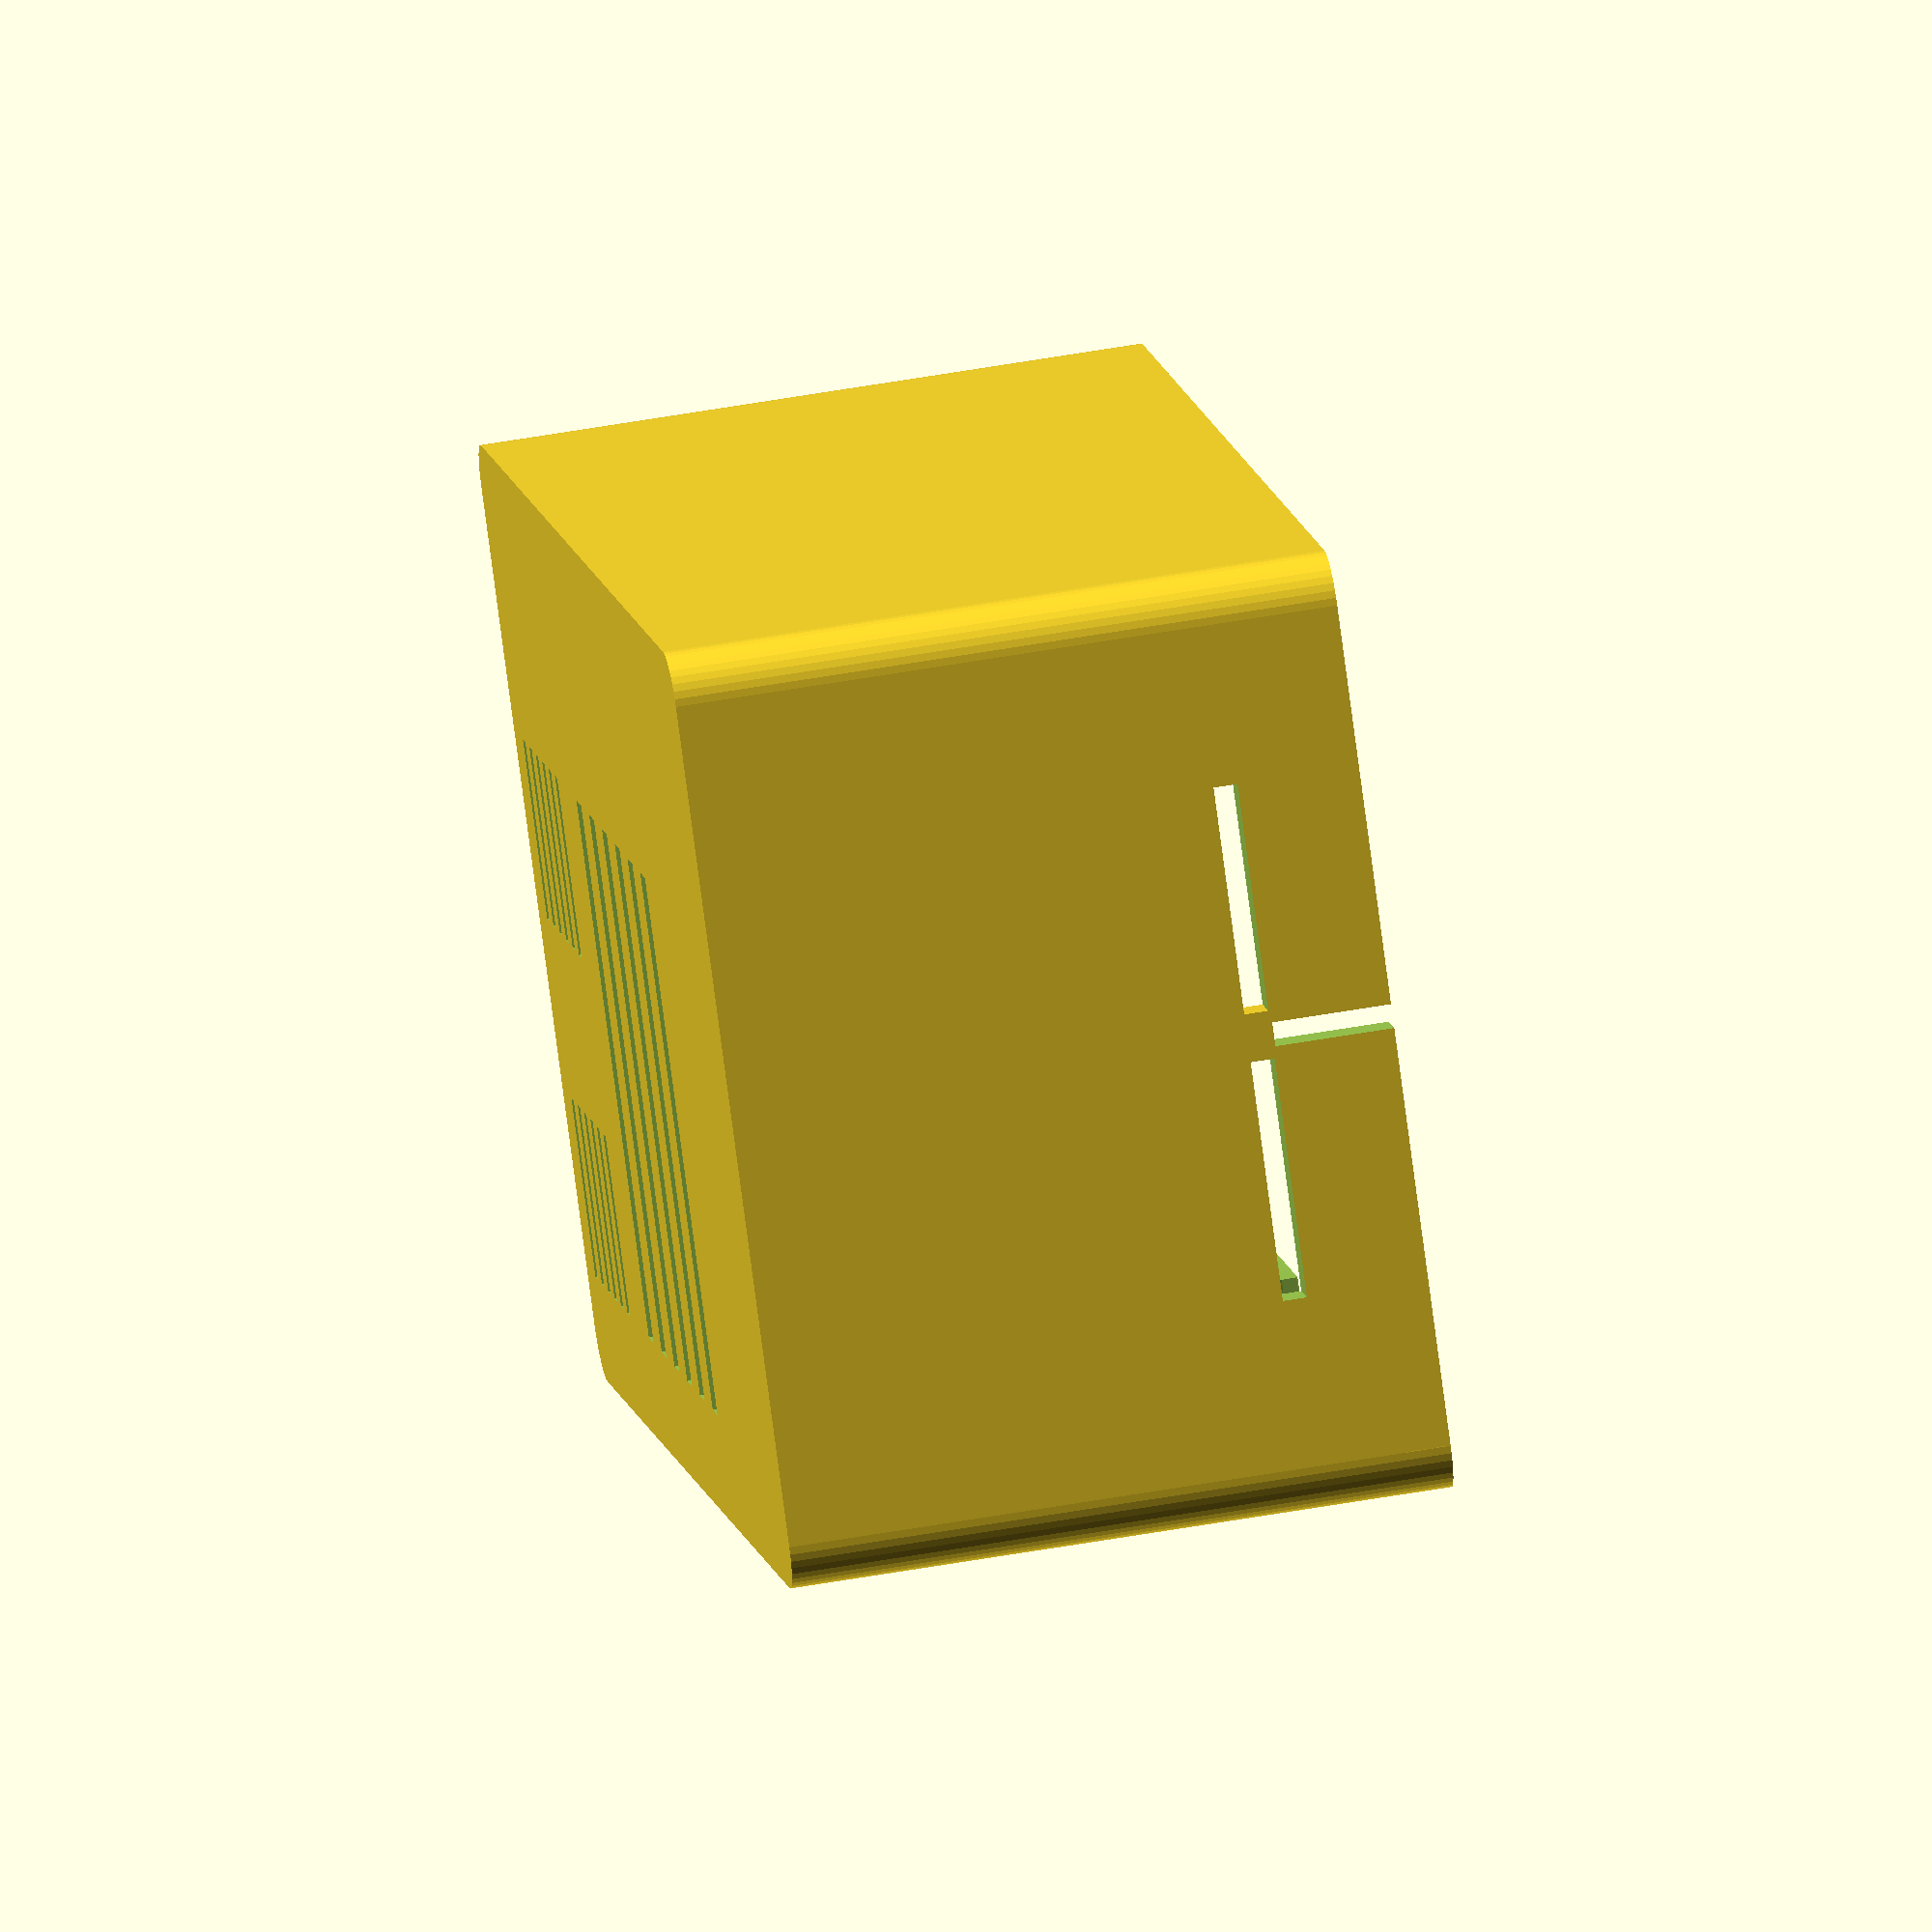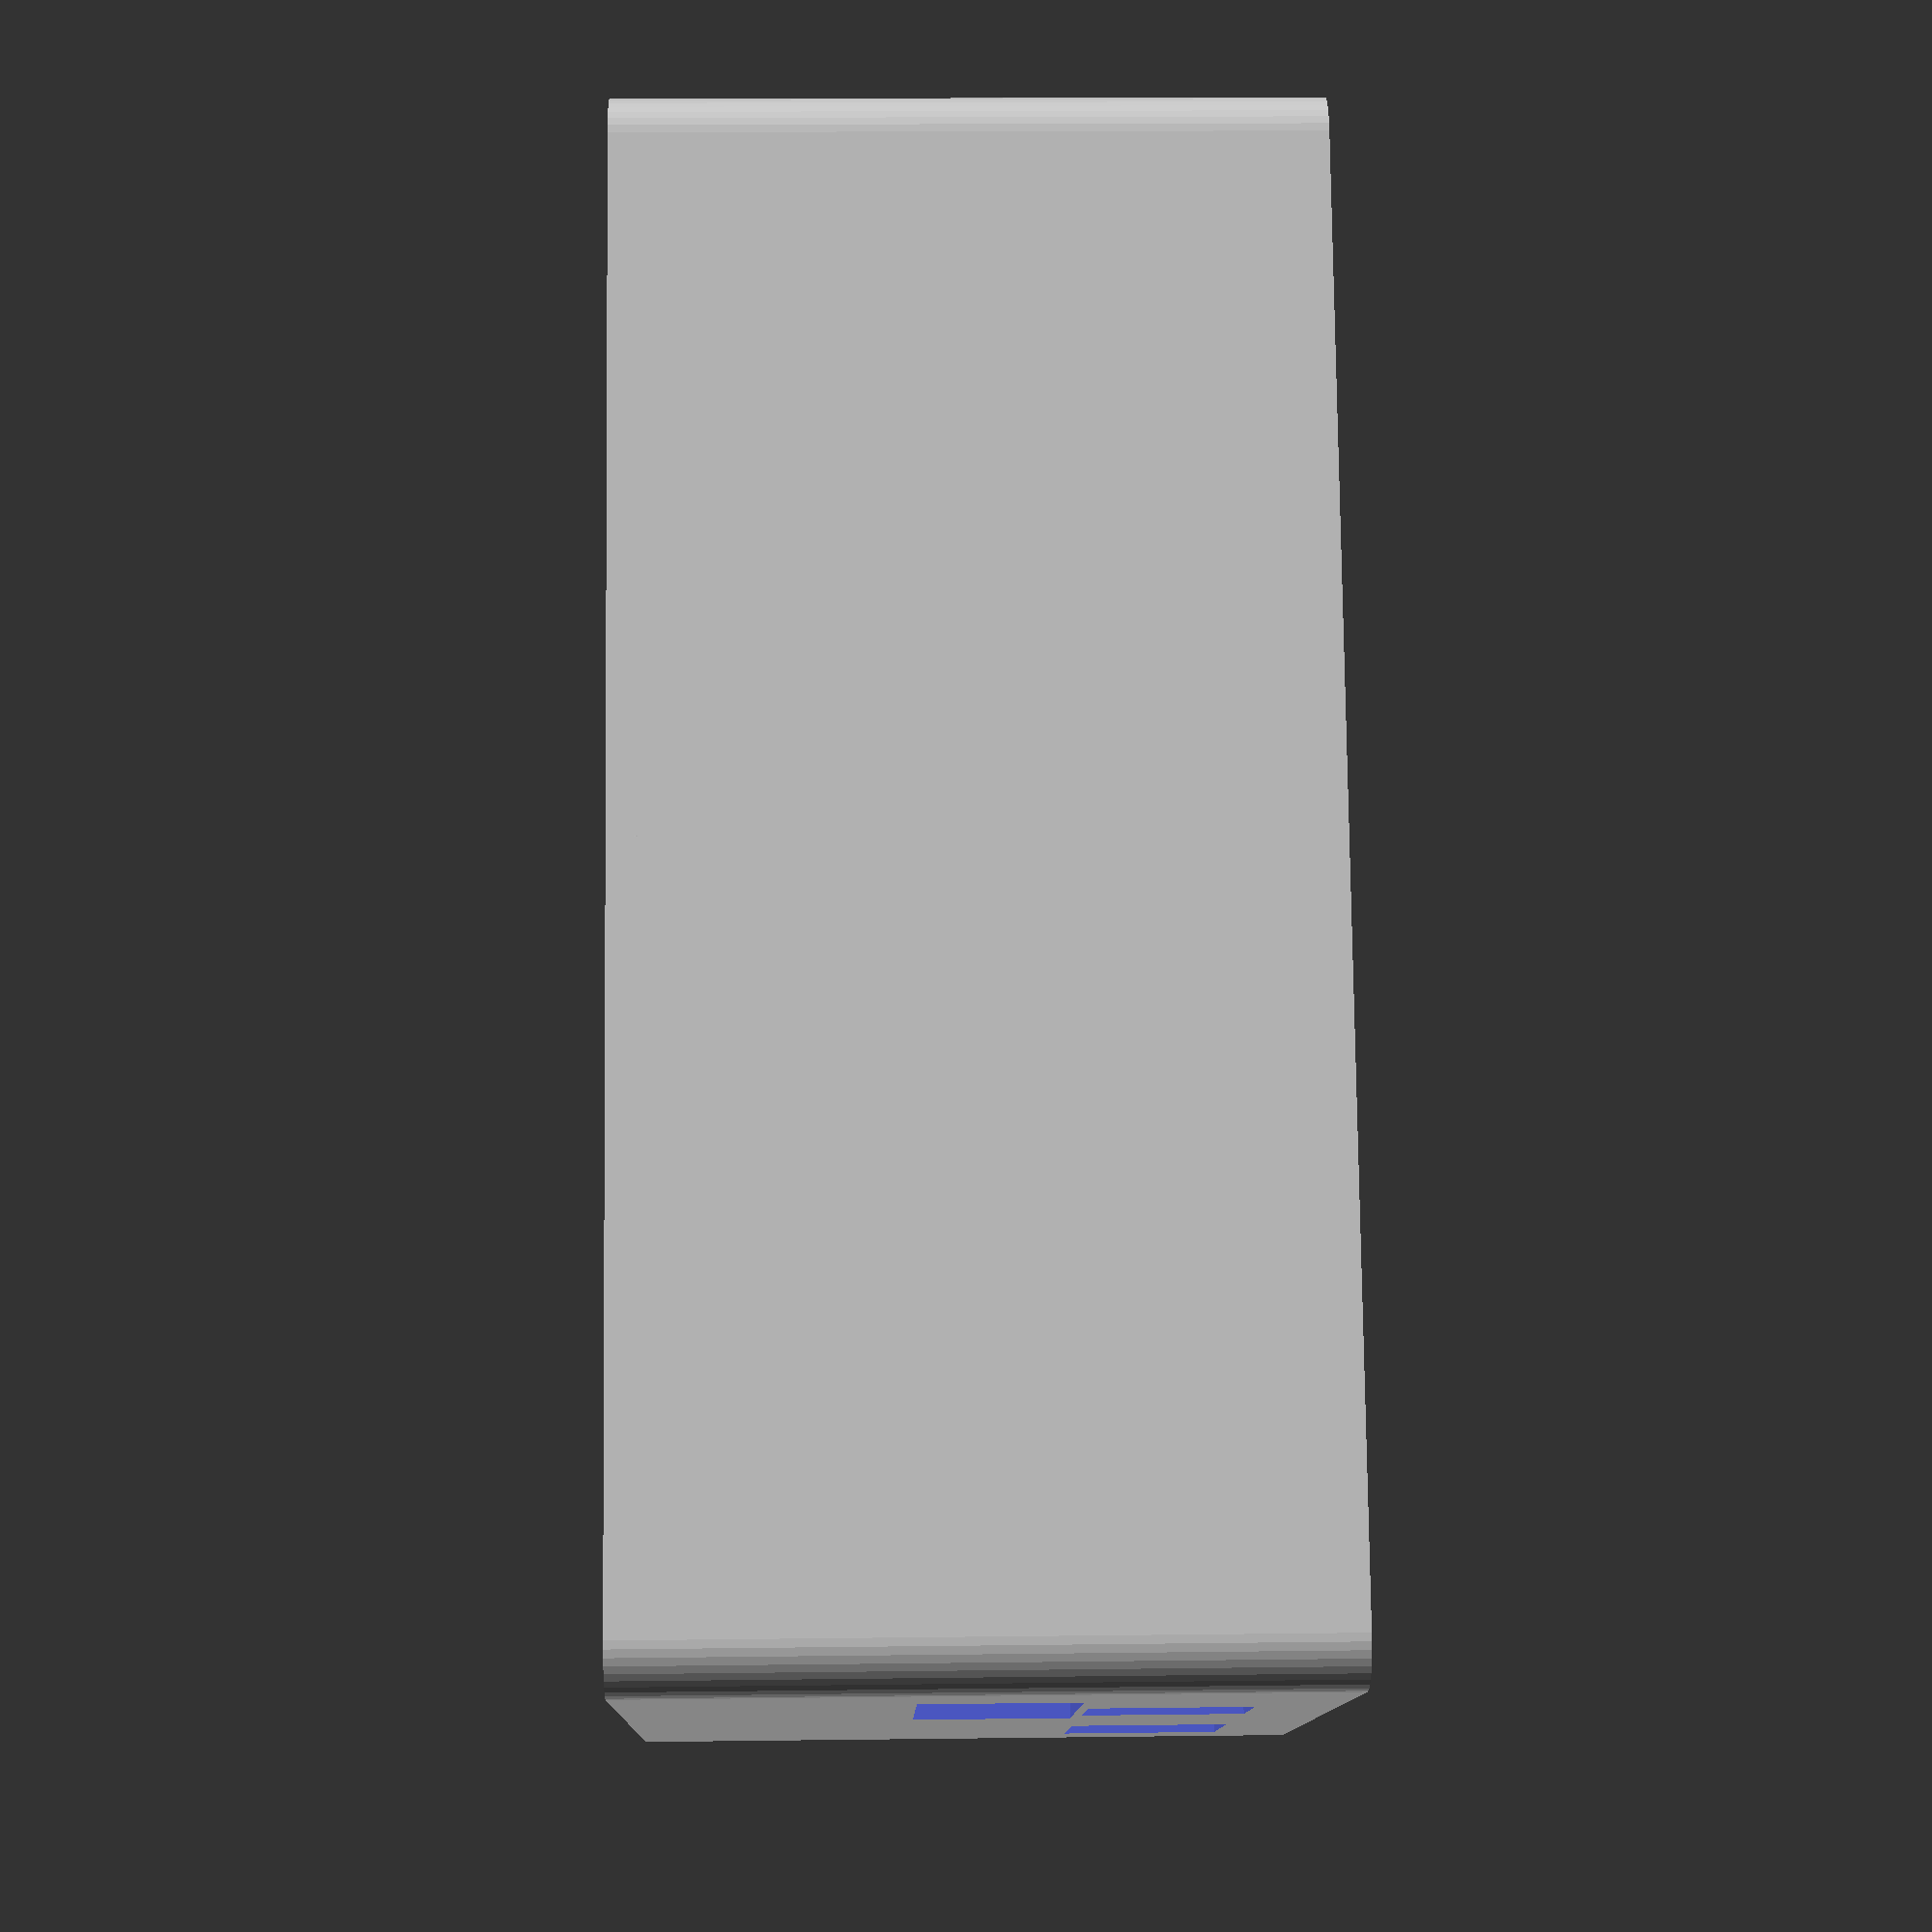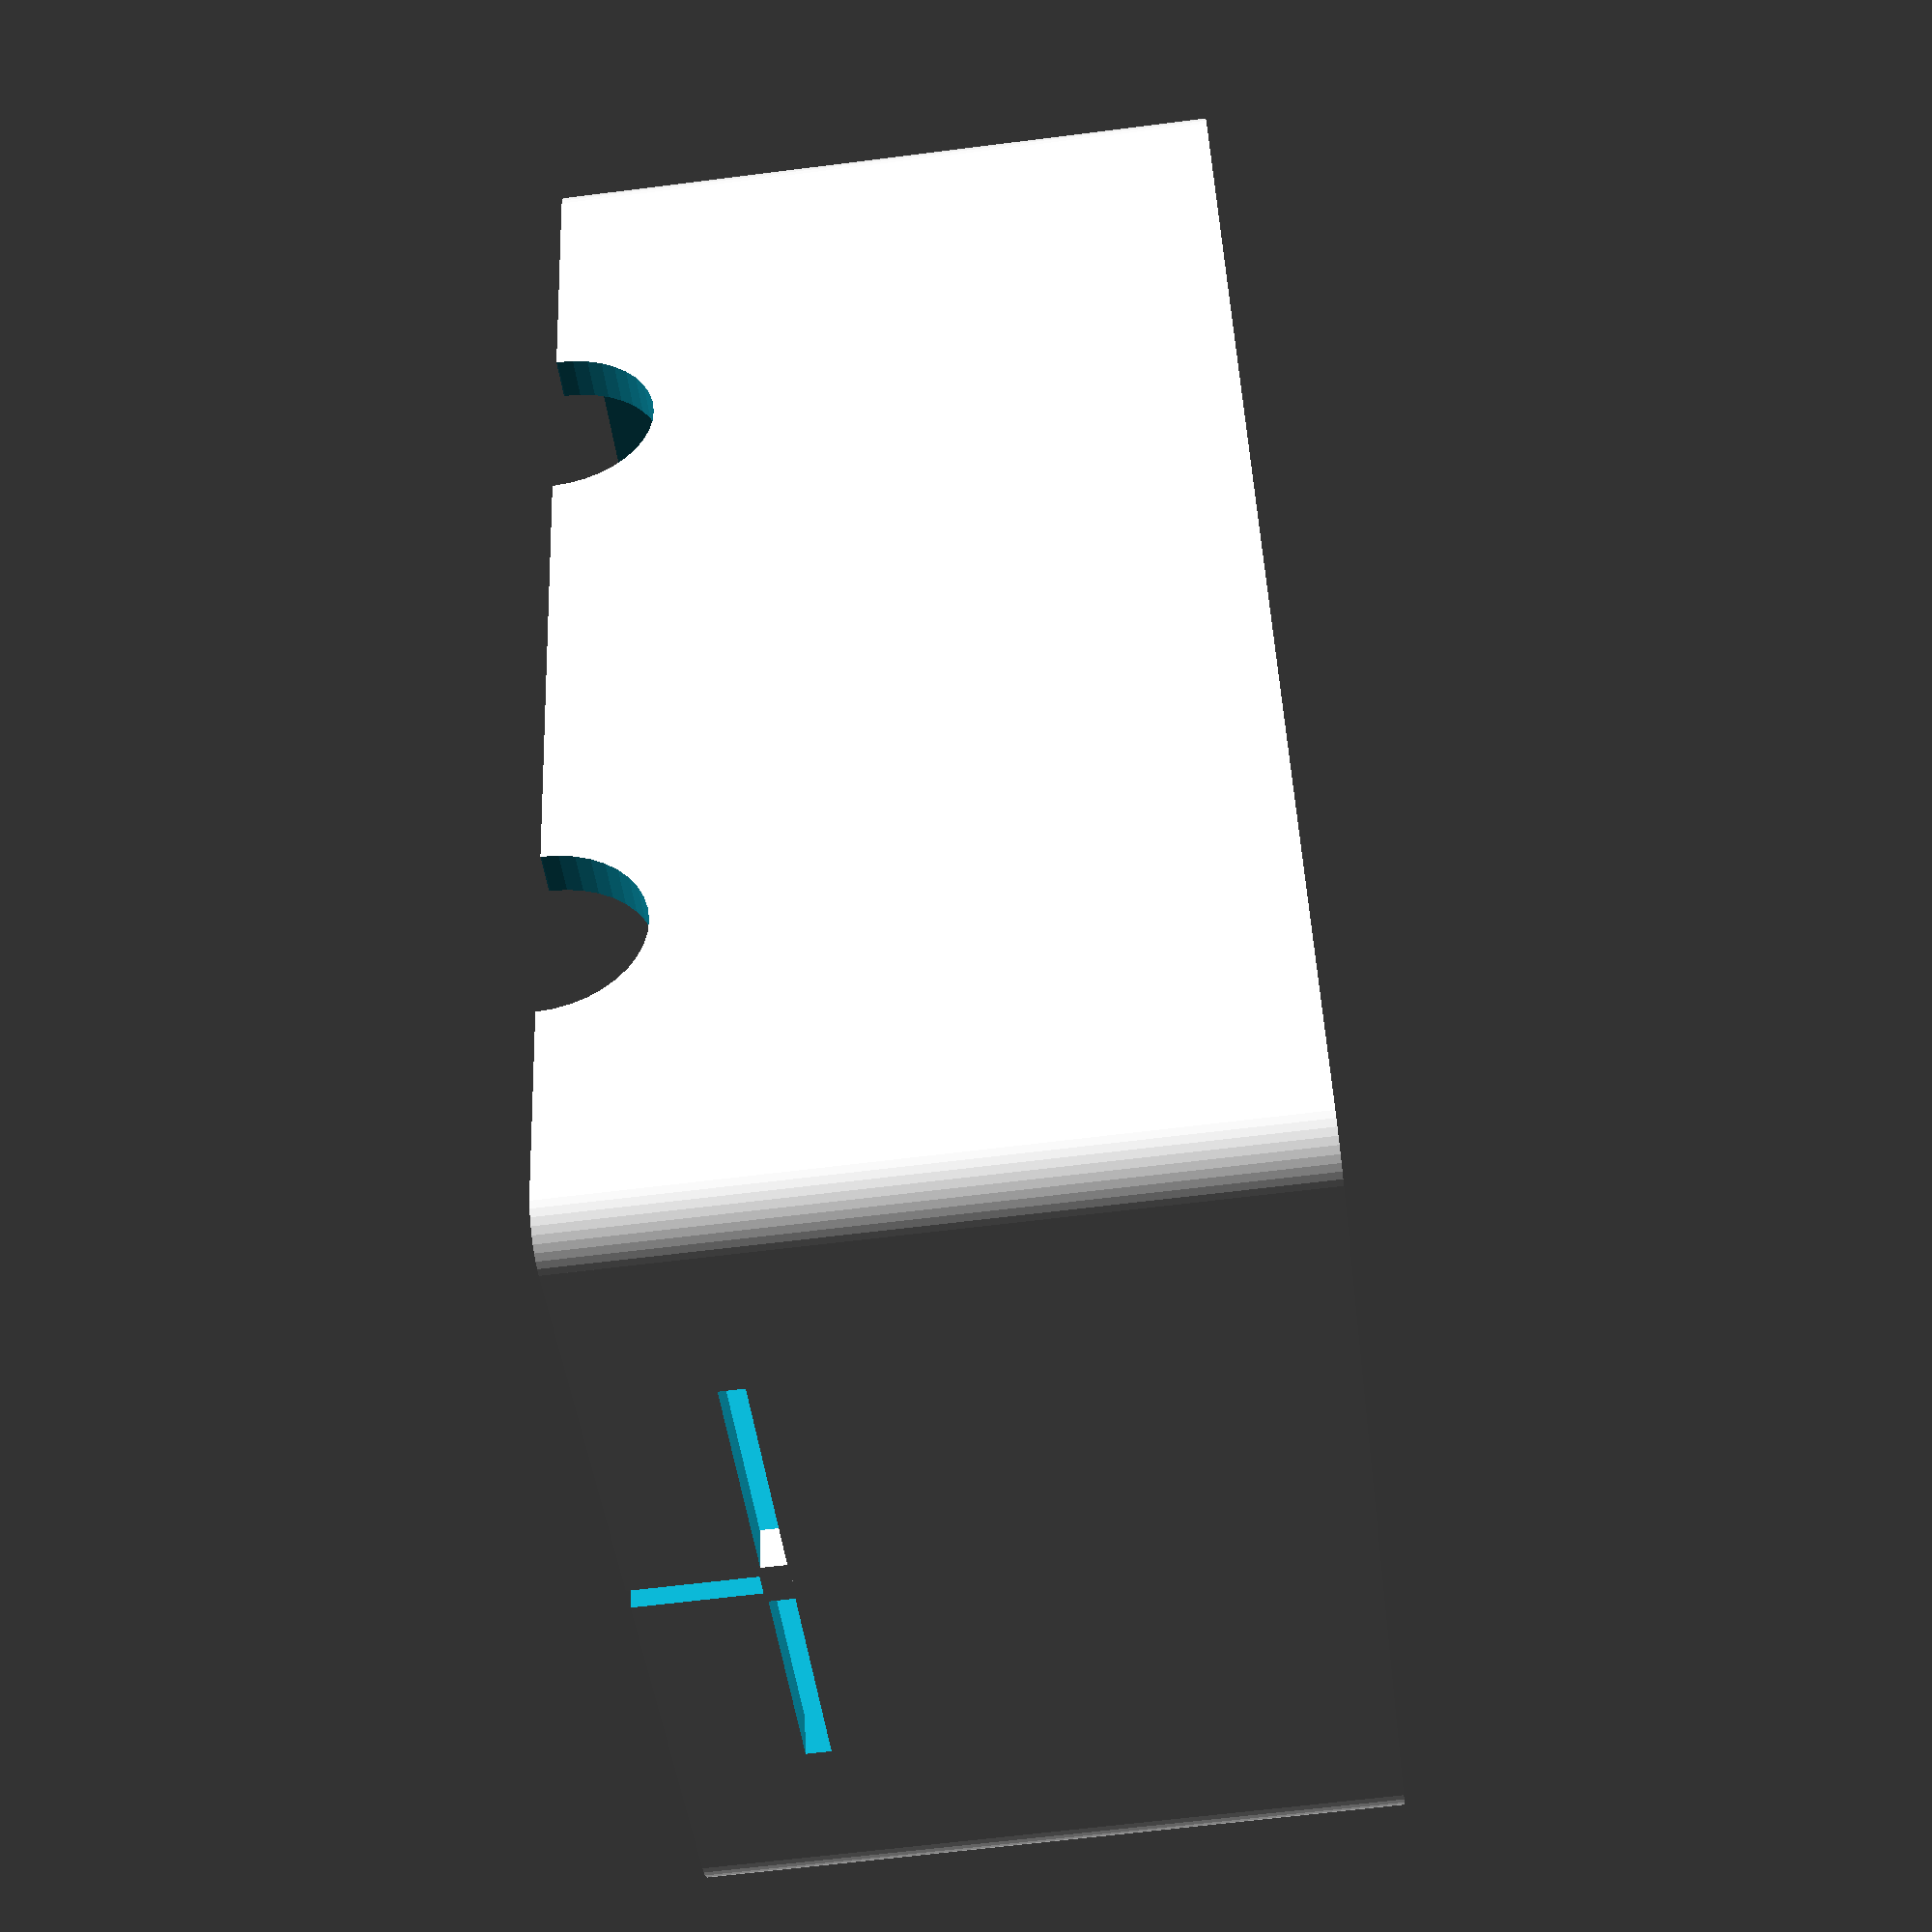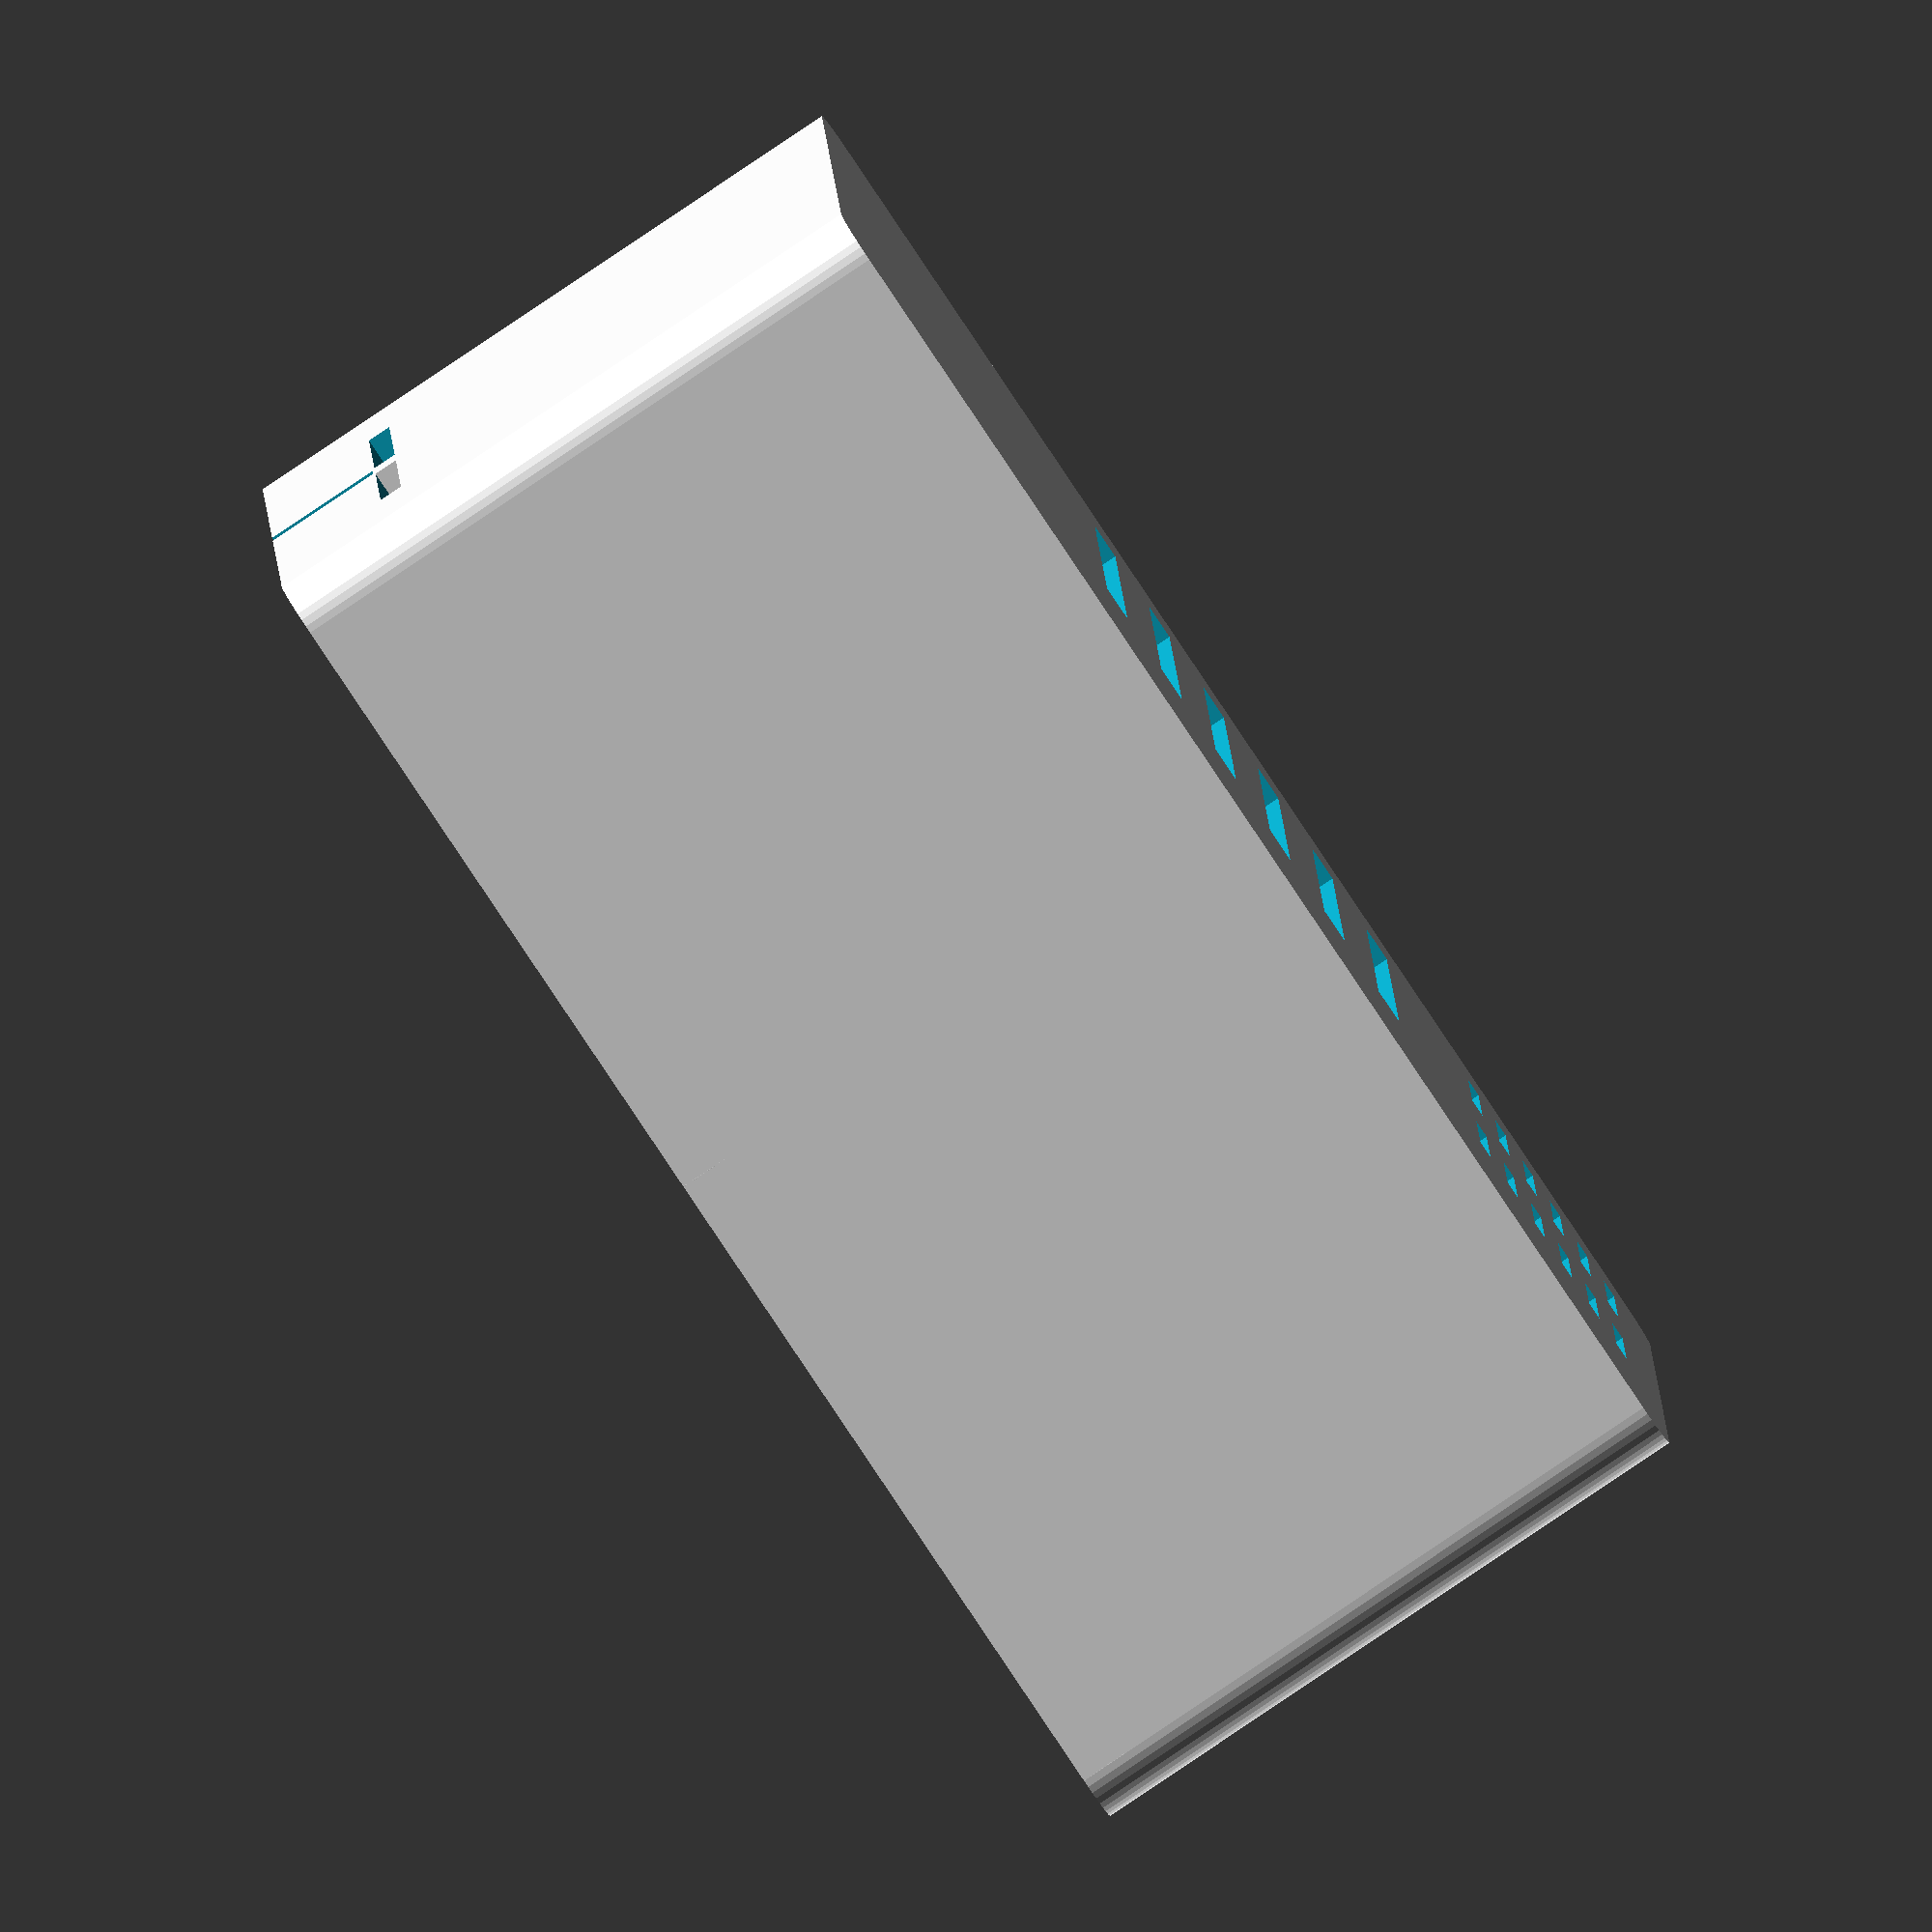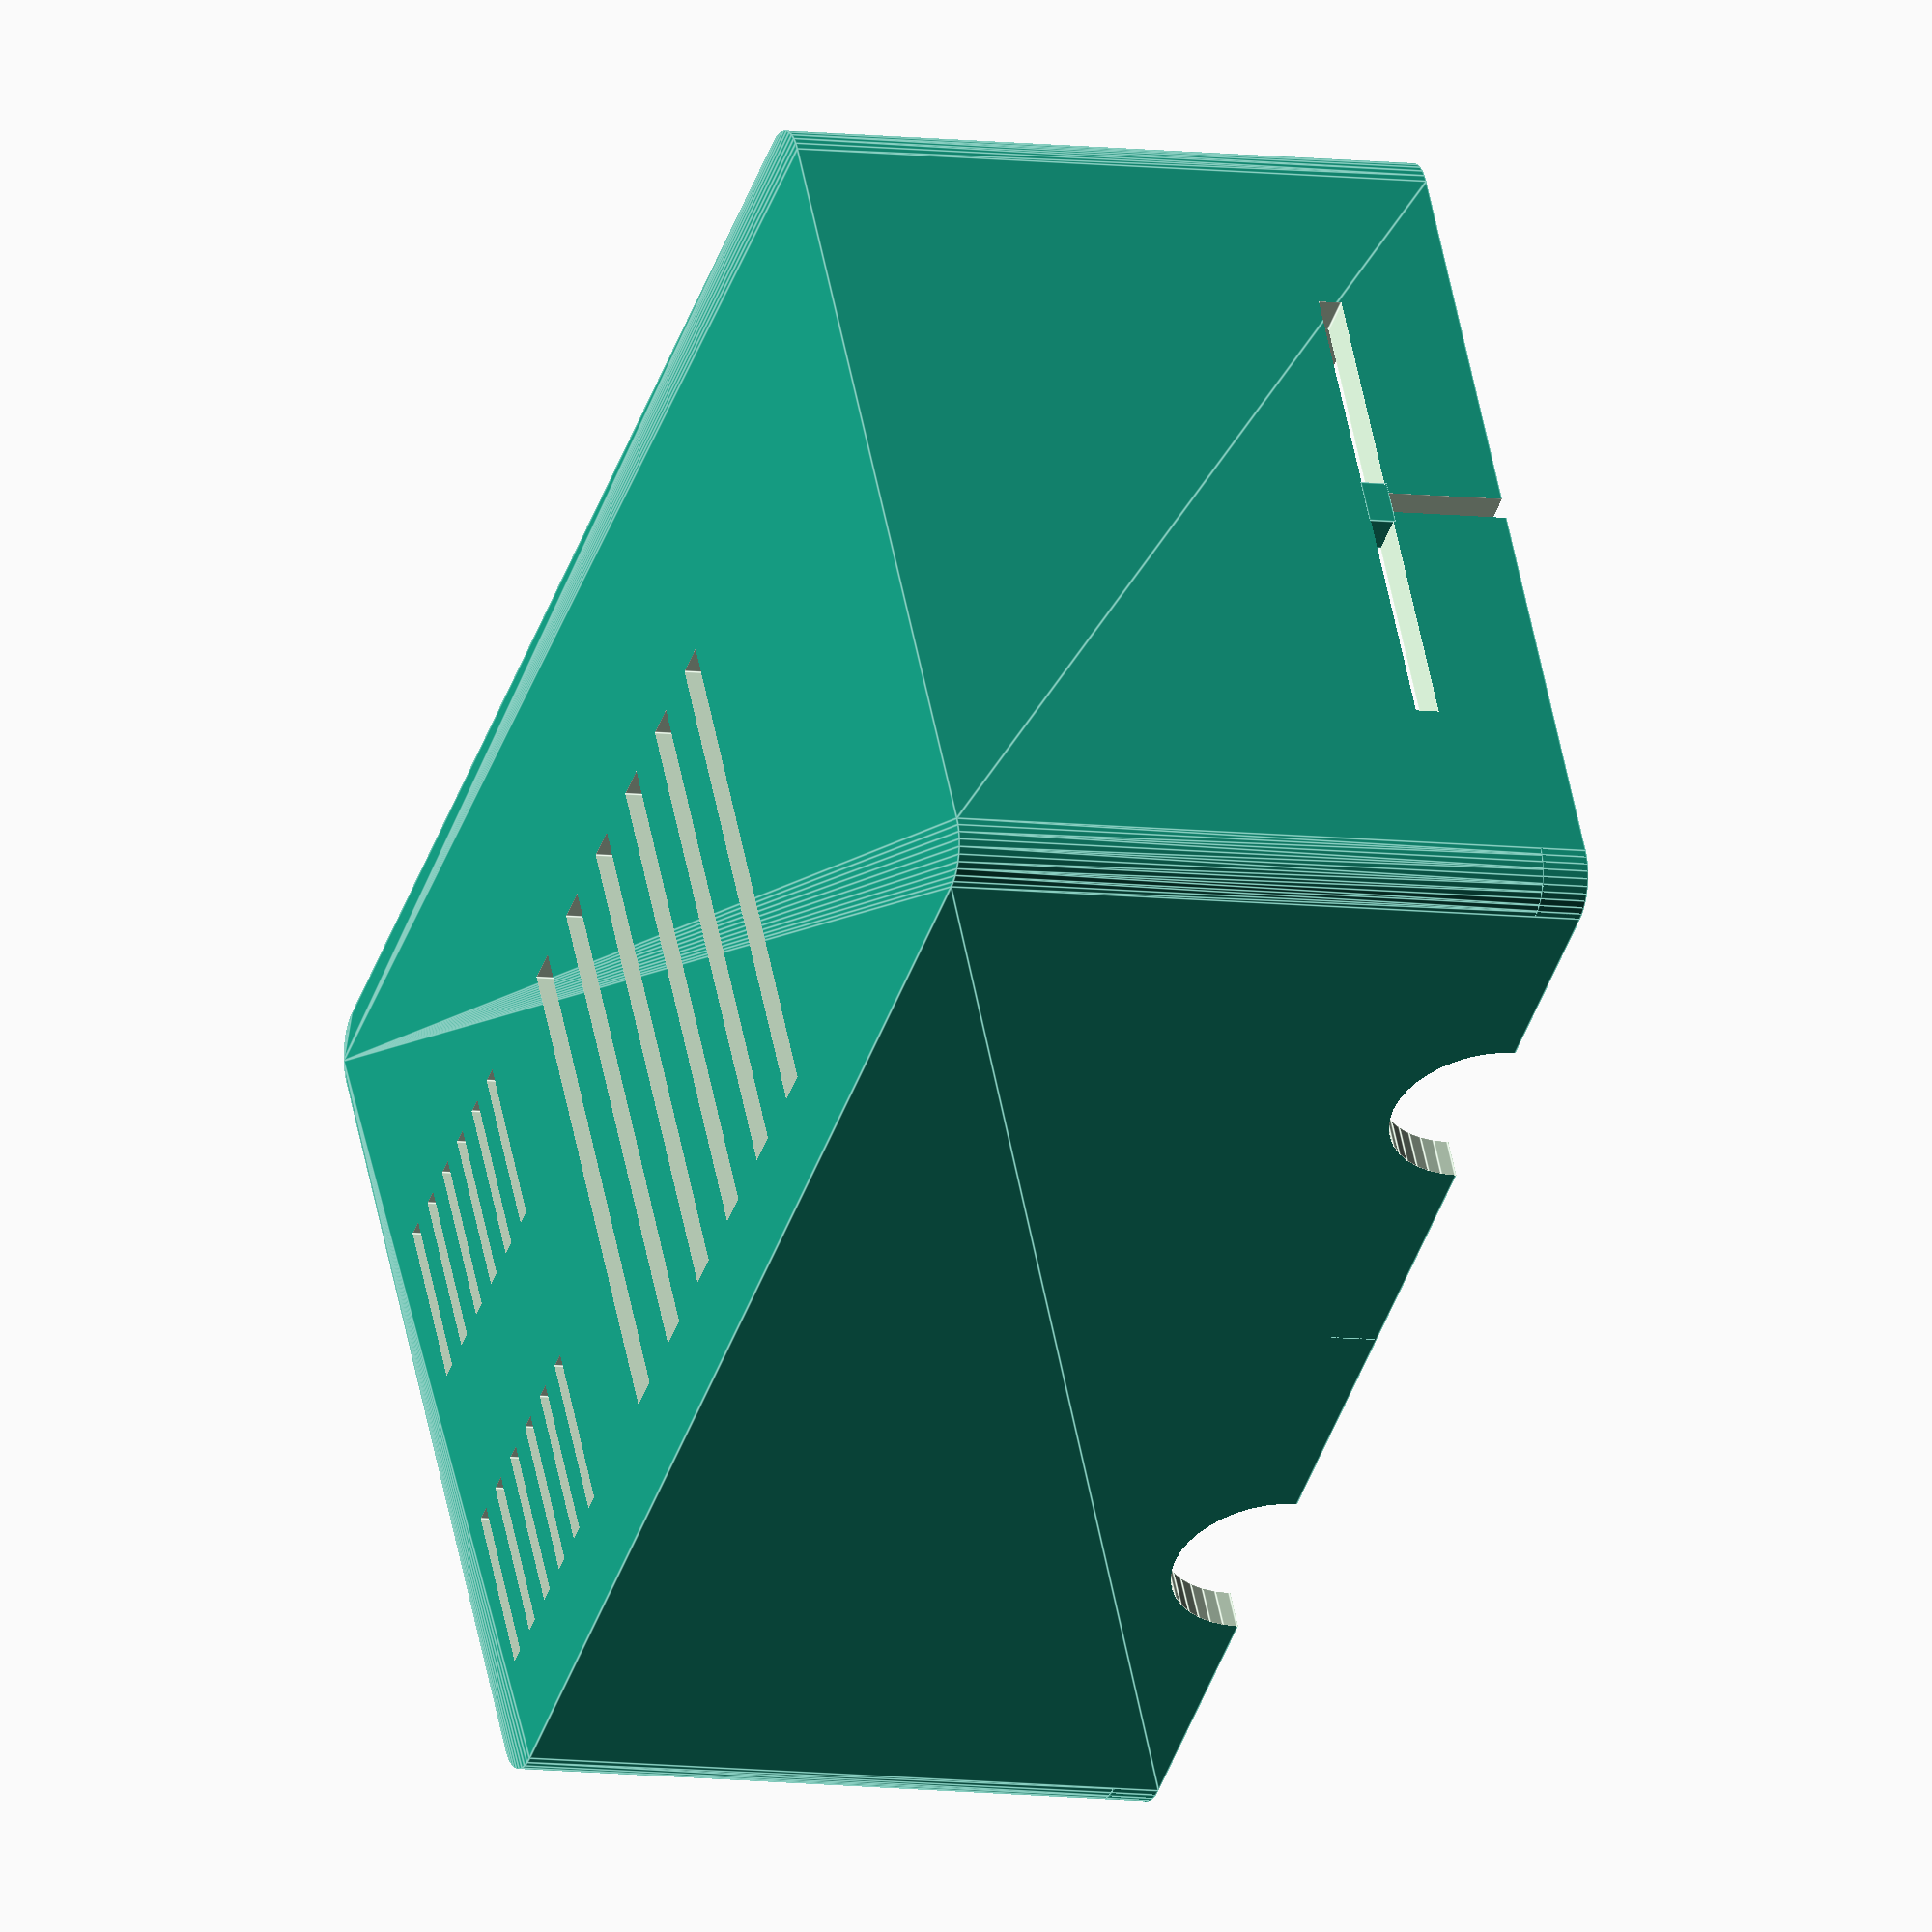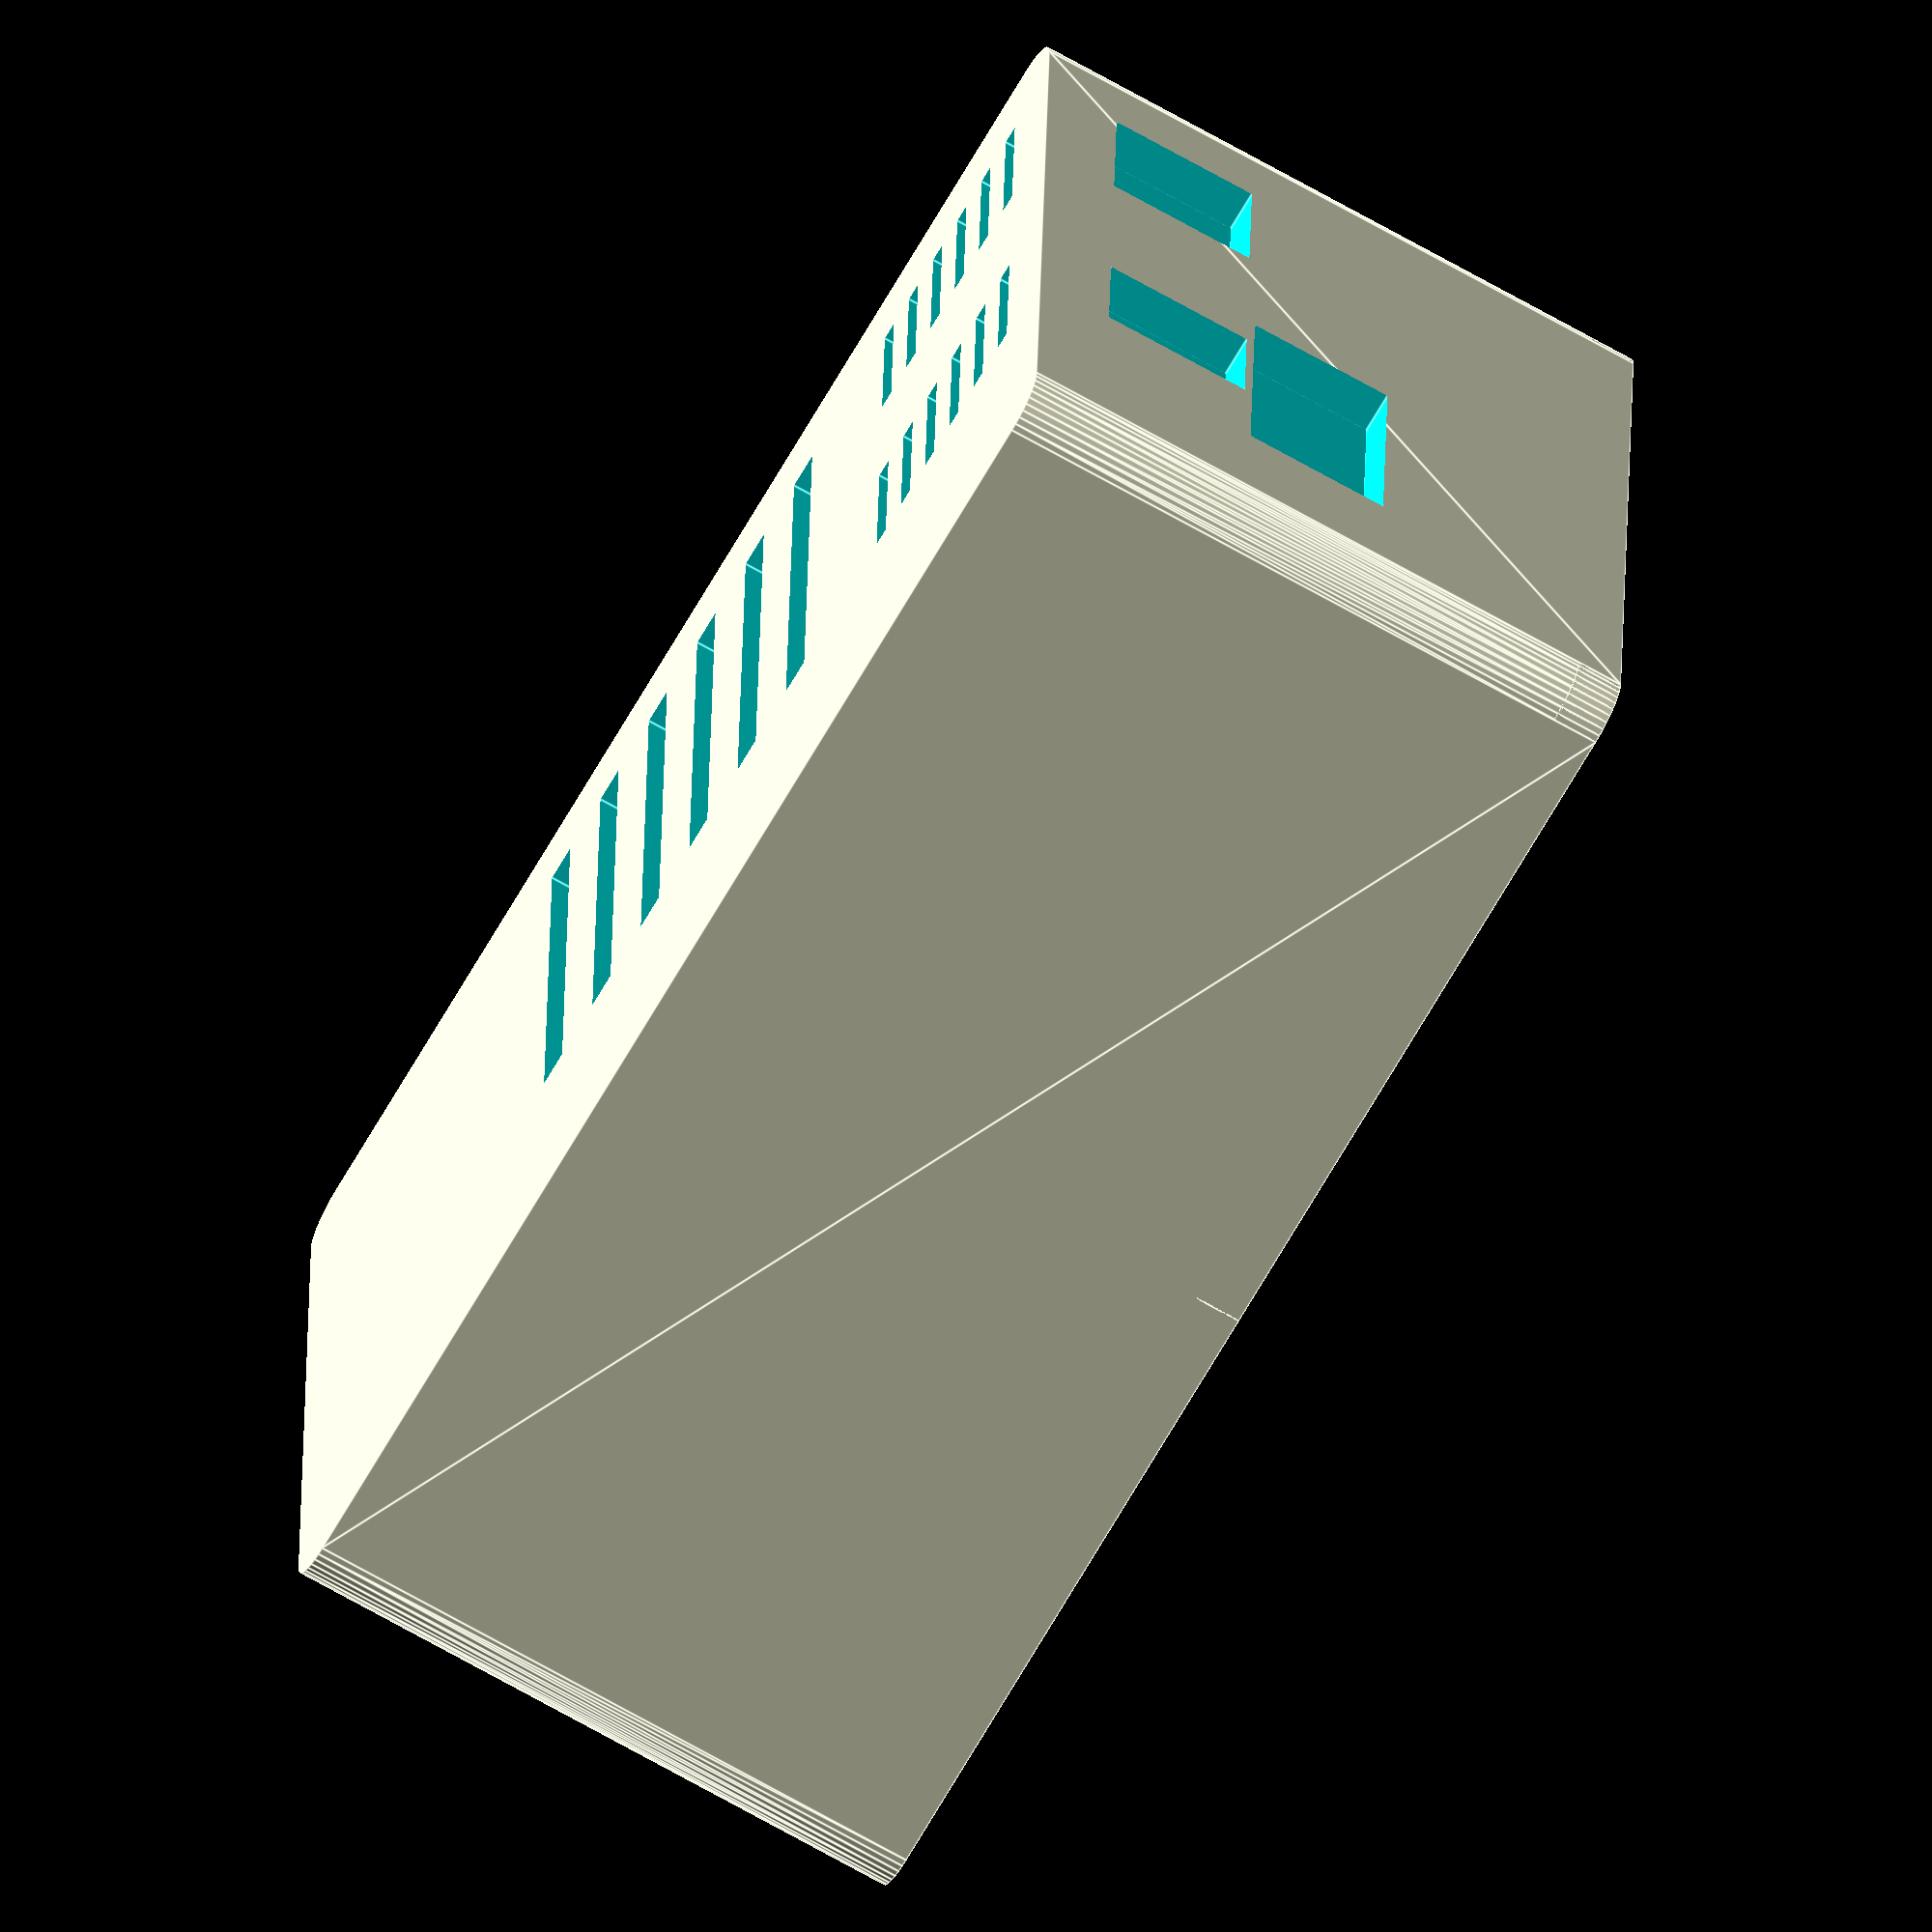
<openscad>
// C. Strang		
// cstrang@????
// funfor.us

t = 3.5;   	// wall thickness
bt = 3.0;		// base thickness

l = 122	;		// case length
w = 78.4	;		// case width
ch = 55	;	// case height

cr = 4	;		// corner rounding

ps = bt-0.1 ; 	// peg start height
sph = 3; 	// short peg height

$fn=40;

//#translate([4.7,3.7,bt+sph]) ramps();

difference()
{
	translate([cr,cr,0]) minkowski()
	{
		cube([l-(cr*2),w-8,ch]);
		cylinder(r=cr,h=.1);
	}
	translate([t,t,bt]) cube([l-(t*2),w-(t*2),ch+1]);
	//translate([t,t,-0.1]) cube([l-(t*2),w-(t*2),ch+1]);
	// arduino usb connector
	translate([l-t-0.1,t+8,0.5+bt+sph]) cube([bt+1,14,12.75]);
	// arduino power connector
	translate([l-t-0.1,t+39.7,0.5+bt+sph]) cube([bt+1,11,12.8]);
	// ramps power connector
	translate([l-t-0.1,t+35.7,14+bt+sph]) cube([bt+1,24.2,12.5]);

	// cable holes
	translate([(l-cr)/4,t+0.1,ch]) rotate([90,0,0]) cylinder(r=8,h=t+0.2); 
	translate([3*(l-cr)/4,t+0.1,ch]) rotate([90,0,0]) cylinder(r=8,h=t+0.2); 
	// cable holes on the other side of the case
	//#translate([(l-cr)/4,t+0.1,ch]) rotate([-90,0,0]) cylinder(r=8,h=t+0.2); 
	//#translate([3*(l-cr)/4,w-cr+0.4,ch]) rotate([-90,0,0]) cylinder(r=8,h=t+0.2); 

	for (x = [0 : 5])
	{
		translate([95+(x*4),9,-0.1]) cube([1.5,15,bt+0.2]);
		translate([95+(x*4),39,-0.1]) cube([1.5,15,bt+0.2]);

		translate([40+(x*8),9,-0.1]) cube([3,45,bt+0.2]);
	}

	translate([-0.1,18,40+bt]) cube([t+0.2,43,2]);
	translate([-0.1,39,40+bt]) cube([t+0.2,2,ch-42]);

}
translate([0,38,40+bt-0.1]) cube([t,4,2.3]);

translate([30,11,ps]) cube([5,5,sph]);
translate([85,11,ps]) cube([5,5,sph]);
translate([30,43,ps]) cube([5,5,sph]);
translate([85,43,ps]) cube([5,5,sph]);
translate([103,30,ps]) cube([5,5,sph]);

translate([23,t+53.8,ps]) anchor();
translate([58,t+53.8,ps]) anchor();
translate([93,t+53.8,ps]) anchor();

translate([16,t+38,ps]) rotate([0,0,90]) anchor();
#translate([18.5,t+3,ps]) rotate([0,0,90]) anchor();

translate([cr,cr,ch-7.9]) anchor2();
translate([cr+.1,w-cr-.1,ch-7.9]) anchor2();
translate([l-cr,cr,ch-7.9]) anchor2();
translate([l-cr,w-cr,ch-7.9]) anchor2();
translate([(l-cr)/2,cr,ch-7.9]) anchor2();
translate([(l-cr)/2,w-cr,ch-7.9]) anchor2();


// #translate([18,10,0]) cylinder(r=cr,h=3.5);



module ramps()
{
	translate([13,0,0]) cube([101.7,53.4,13]);
	translate([13,0,13]) cube([101.7,60.4,13]);
	translate([9,0,26]) cube([36,71,2]);
	translate([0,14,26]) cube([9,43,10]);

// arduino usb, power and ramps power connectors
	translate([114.7,9,1.5]) cube([6.5,12,10.75]);
	translate([114.7,40.5,1.5]) cube([3,9,10.8]);
	translate([114.7,36.5,15]) cube([3,22.2,8.5]);

// pololu heat sinks
	translate([79.5,14.5,24.5]) cube([10,10,18]);

	translate([79.5,37.5,24.5]) cube([10,10,18]);
	translate([59.5,37.5,24.5]) cube([10,10,18]);
	translate([39,37.5,24.5]) cube([10,10,18]);

}

module anchor()
{
	cube([10,1.5,6+0.1]);
	translate([3,-0.35,5]) cube([4,0.5,0.5]);
}

module anchor2()
{
	difference()
	{
		union()
		{
			translate([0,0,4])cylinder(r=cr,h=4);
			translate([0,0,0.1]) cylinder(r2=cr, r1=0,h=4);
		}
		translate([0,0,-0.1]) cylinder(r=0.7,h=8.2);
	}
}



</openscad>
<views>
elev=125.6 azim=225.3 roll=280.7 proj=o view=solid
elev=344.7 azim=63.2 roll=88.5 proj=p view=wireframe
elev=63.7 azim=288.4 roll=97.3 proj=p view=solid
elev=265.4 azim=2.3 roll=56.2 proj=o view=solid
elev=7.8 azim=31.5 roll=249.2 proj=o view=edges
elev=69.5 azim=178.3 roll=240.3 proj=o view=edges
</views>
